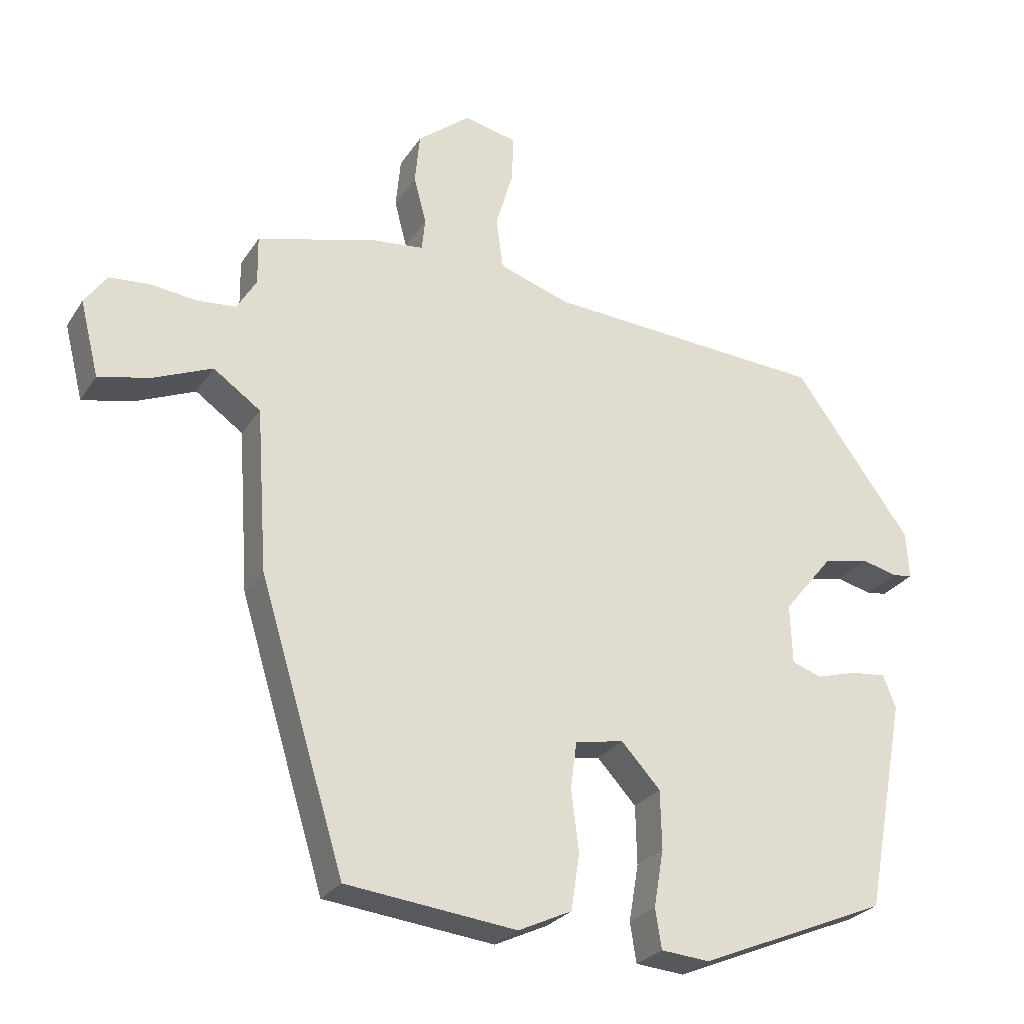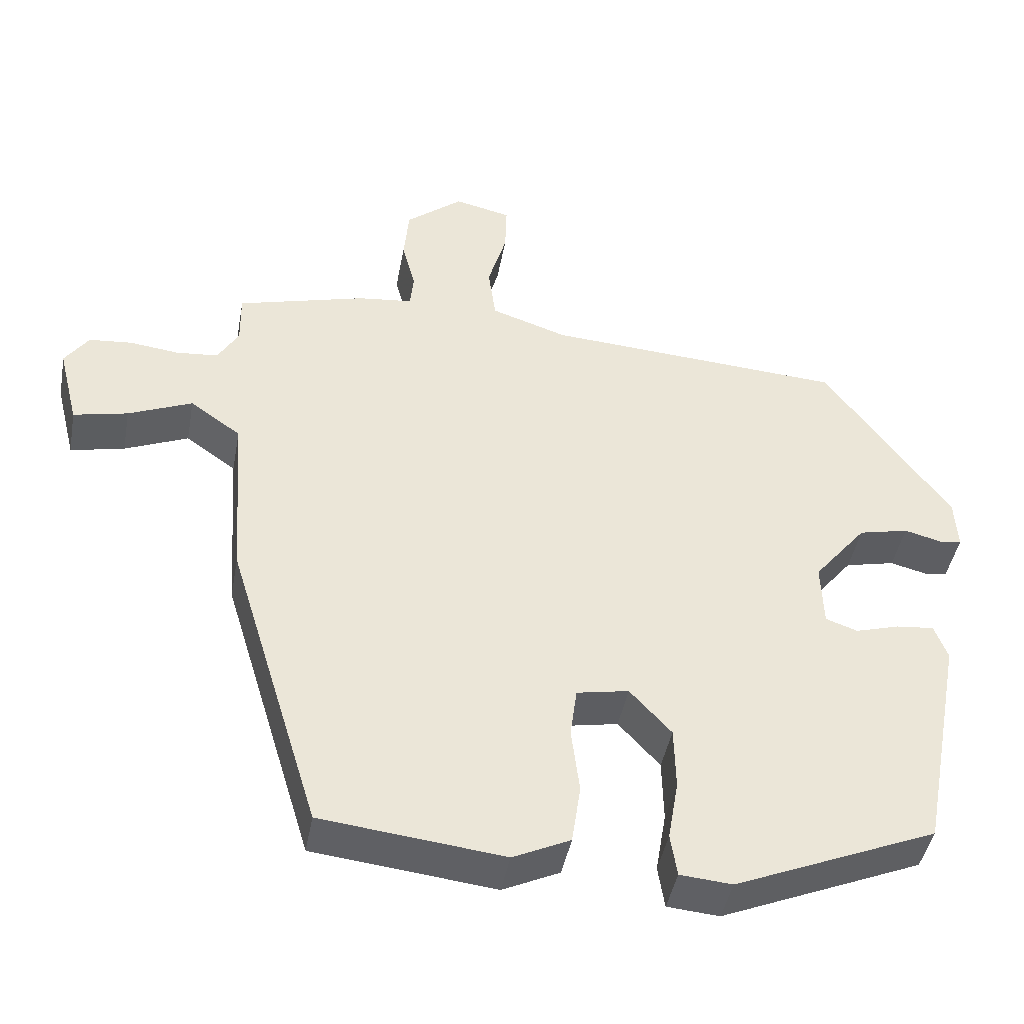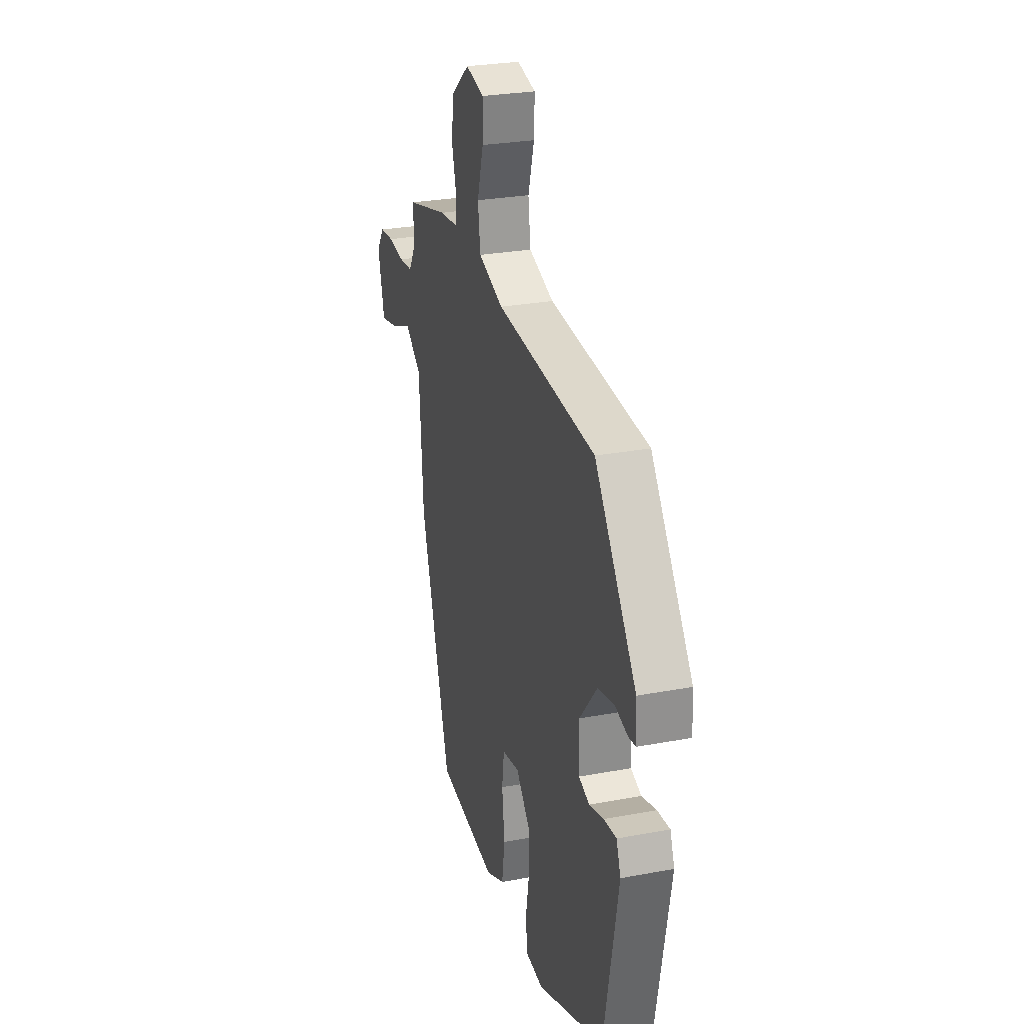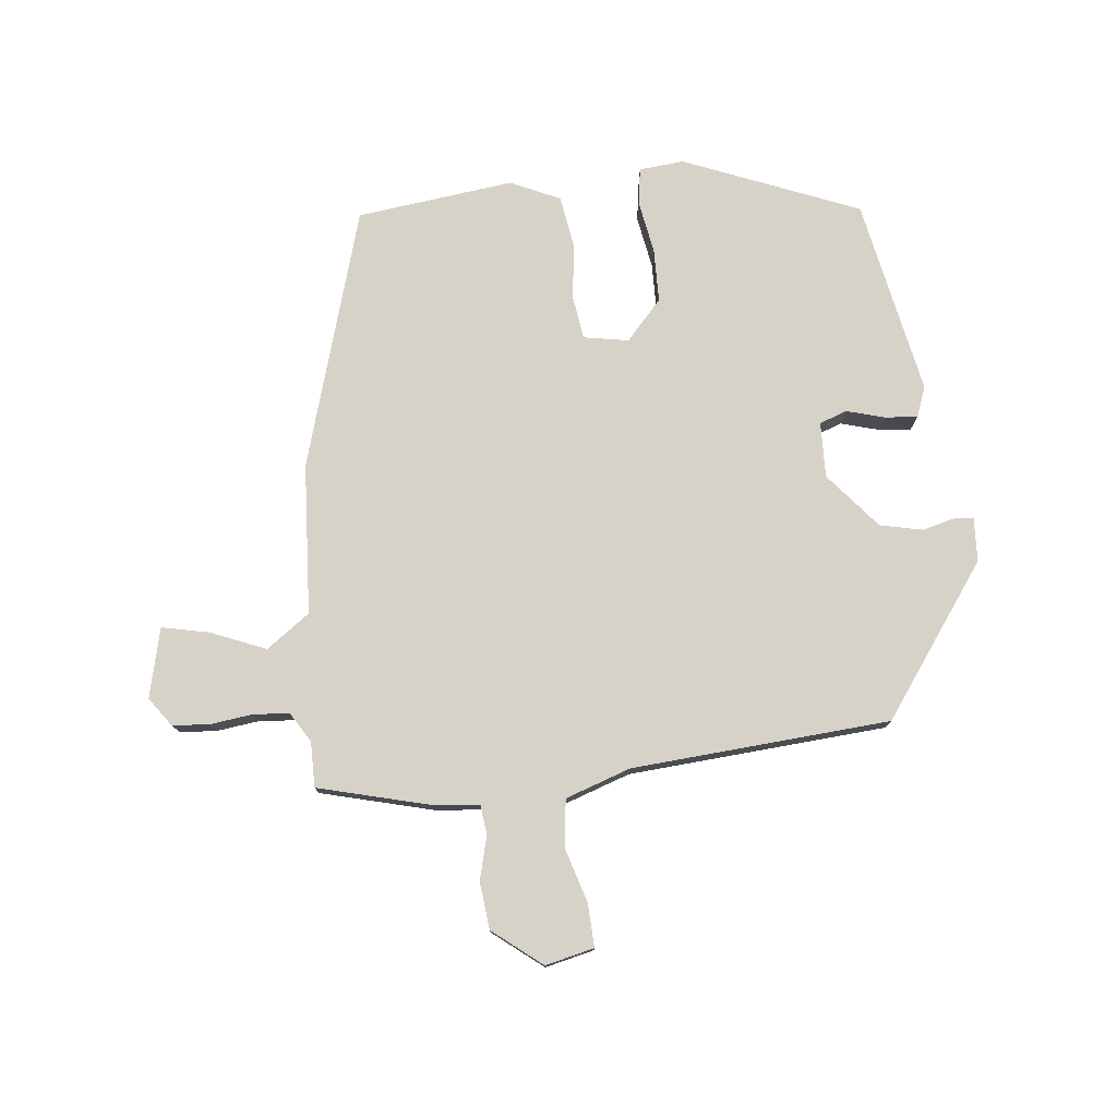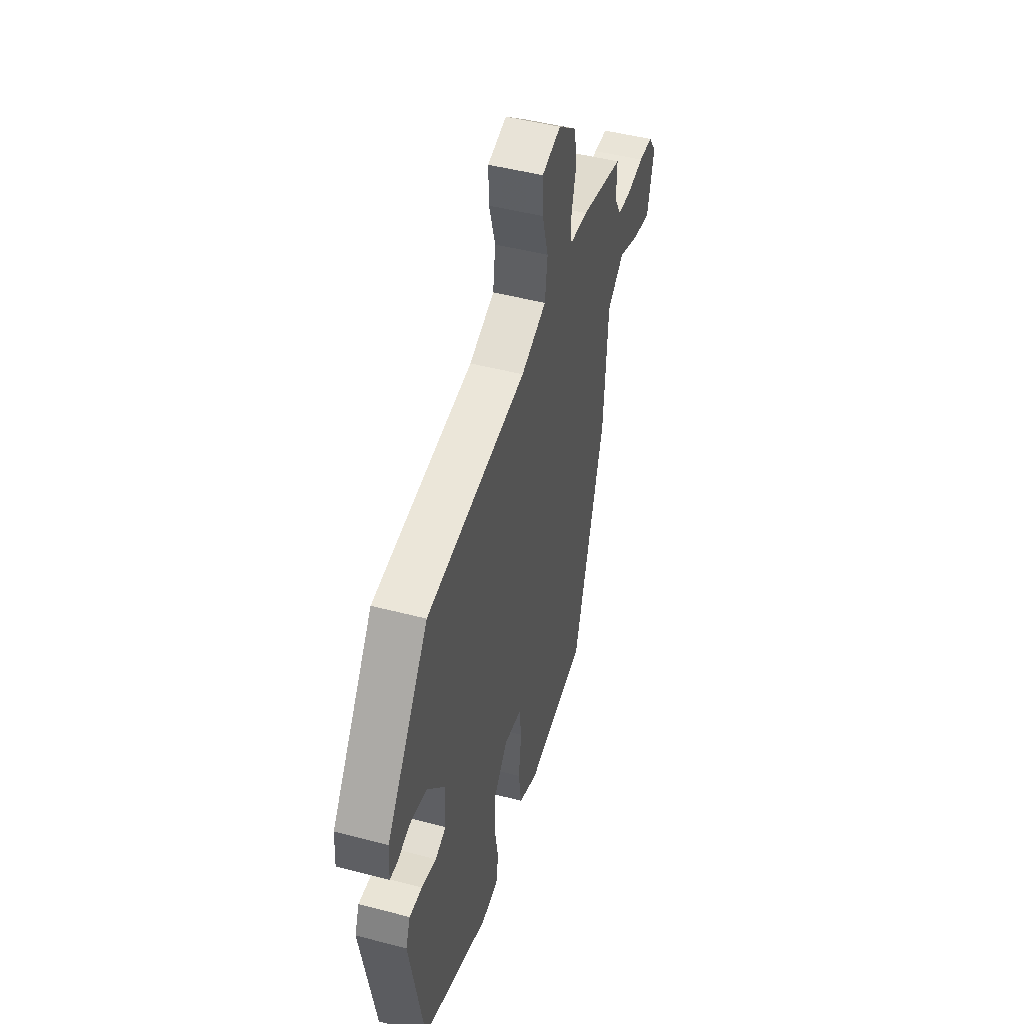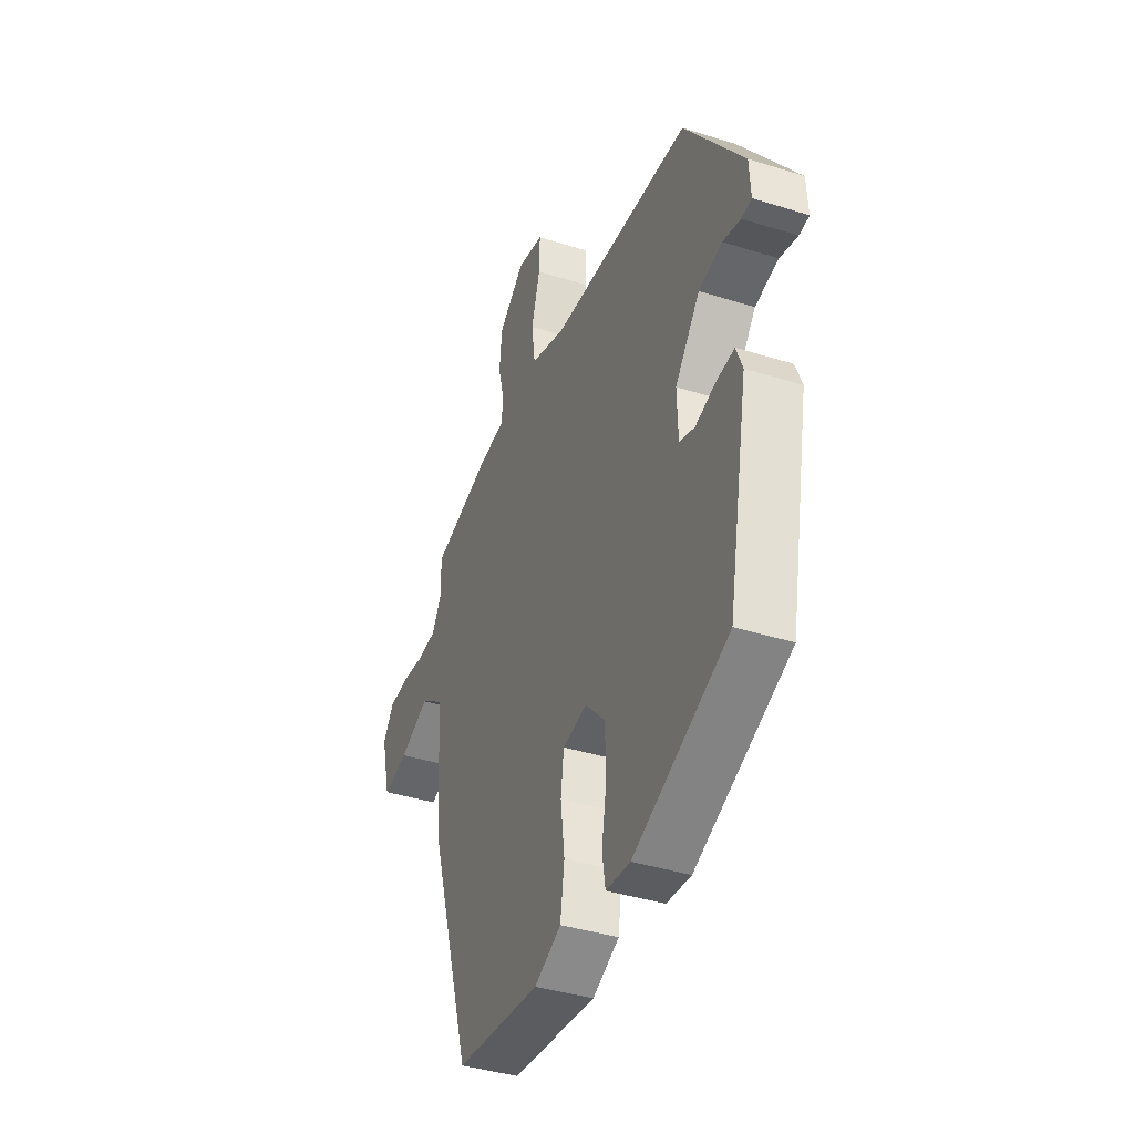
<metadata>
{"format":"obj","ext":"obj","renderer":"f3d","projection":"perspective","resolution":1024,"background":"white","views":[{"elev":-26.5,"azim":-25.9,"up":"+Z"},{"elev":-43.5,"azim":-10.3,"up":"+Z"},{"elev":27.5,"azim":73.9,"up":"+Z"},{"elev":77.3,"azim":-6.5,"up":"+Y"},{"elev":47.3,"azim":106.5,"up":"+Z"},{"elev":-39.6,"azim":68.6,"up":"+Z"}]}
</metadata>
<code>
v 0.381 0.07 0.46
v 0.55 0.07 0.229
v 0.554 0.07 0.161
v 0.525 0.07 0.157
v 0.474 0.07 0.17
v 0.407 0.07 0.155
v 0.336 0.07 0.068
v 0.339 0.07 -0.018
v 0.382 0.07 -0.033
v 0.441 0.07 -0.016
v 0.492 0.07 -0.011
v 0.51 0.07 -0.058
v 0.452 0.07 -0.364
v 0.18 0.07 -0.477
v 0.11 0.07 -0.471
v 0.101 0.07 -0.414
v 0.115 0.07 -0.332
v 0.113 0.07 -0.248
v 0.057 0.07 -0.187
v -0.013 0.07 -0.2
v -0.022 0.07 -0.267
v -0.011 0.07 -0.356
v -0.023 0.07 -0.436
v -0.1 0.07 -0.472
v -0.345 0.07 -0.444
v -0.468 0.07 -0.041
v -0.484 0.07 0.194
v -0.552 0.07 0.242
v -0.638 0.07 0.206
v -0.711 0.07 0.19
v -0.738 0.07 0.298
v -0.706 0.07 0.343
v -0.649 0.07 0.348
v -0.582 0.07 0.34
v -0.526 0.07 0.345
v -0.498 0.07 0.392
v -0.499 0.07 0.462
v -0.326 0.07 0.508
v -0.253 0.07 0.516
v -0.248 0.07 0.562
v -0.266 0.07 0.63
v -0.259 0.07 0.703
v -0.183 0.07 0.764
v -0.107 0.07 0.747
v -0.109 0.07 0.68
v -0.134 0.07 0.595
v -0.124 0.07 0.521
v -0.022 0.07 0.487
v 0.381 0 0.46
v 0.55 0 0.229
v 0.554 0 0.161
v 0.525 0 0.157
v 0.474 0 0.17
v 0.407 0 0.155
v 0.336 0 0.068
v 0.339 0 -0.018
v 0.382 0 -0.033
v 0.441 0 -0.016
v 0.492 0 -0.011
v 0.51 0 -0.058
v 0.452 0 -0.364
v 0.18 0 -0.477
v 0.11 0 -0.471
v 0.101 0 -0.414
v 0.115 0 -0.332
v 0.113 0 -0.248
v 0.057 0 -0.187
v -0.013 0 -0.2
v -0.022 0 -0.267
v -0.011 0 -0.356
v -0.023 0 -0.436
v -0.1 0 -0.472
v -0.345 0 -0.444
v -0.468 0 -0.041
v -0.484 0 0.194
v -0.552 0 0.242
v -0.638 0 0.206
v -0.711 0 0.19
v -0.738 0 0.298
v -0.706 0 0.343
v -0.649 0 0.348
v -0.582 0 0.34
v -0.526 0 0.345
v -0.498 0 0.392
v -0.499 0 0.462
v -0.326 0 0.508
v -0.253 0 0.516
v -0.248 0 0.562
v -0.266 0 0.63
v -0.259 0 0.703
v -0.183 0 0.764
v -0.107 0 0.747
v -0.109 0 0.68
v -0.134 0 0.595
v -0.124 0 0.521
v -0.022 0 0.487
f 43 44 45 46
f 43 46 47
f 40 41 42 43
f 39 40 43 47
f 36 37 38 39
f 35 36 39 47
f 31 32 33 34
f 31 34 35
f 28 29 30 31
f 28 31 35
f 27 28 35 47
f 21 22 23 24
f 20 21 24 25
f 14 15 16 17
f 14 17 18
f 13 14 18
f 12 13 18 19
f 9 10 11 12
f 2 3 4 5
f 48 1 2 5
f 48 5 6
f 47 48 6 7
f 27 47 7 8
f 20 25 26 27
f 20 27 8 9
f 9 12 19 20
f 94 93 92 91
f 95 94 91
f 91 90 89 88
f 95 91 88 87
f 87 86 85 84
f 95 87 84 83
f 82 81 80 79
f 83 82 79
f 79 78 77 76
f 83 79 76
f 95 83 76 75
f 72 71 70 69
f 73 72 69 68
f 65 64 63 62
f 66 65 62
f 66 62 61
f 67 66 61 60
f 60 59 58 57
f 53 52 51 50
f 53 50 49 96
f 54 53 96
f 55 54 96 95
f 56 55 95 75
f 75 74 73 68
f 57 56 75 68
f 68 67 60 57
f 1 49 50 2
f 2 50 51 3
f 3 51 52 4
f 4 52 53 5
f 5 53 54 6
f 6 54 55 7
f 7 55 56 8
f 8 56 57 9
f 9 57 58 10
f 10 58 59 11
f 11 59 60 12
f 12 60 61 13
f 13 61 62 14
f 14 62 63 15
f 15 63 64 16
f 16 64 65 17
f 17 65 66 18
f 18 66 67 19
f 19 67 68 20
f 20 68 69 21
f 21 69 70 22
f 22 70 71 23
f 23 71 72 24
f 24 72 73 25
f 25 73 74 26
f 26 74 75 27
f 27 75 76 28
f 28 76 77 29
f 29 77 78 30
f 30 78 79 31
f 31 79 80 32
f 32 80 81 33
f 33 81 82 34
f 34 82 83 35
f 35 83 84 36
f 36 84 85 37
f 37 85 86 38
f 38 86 87 39
f 39 87 88 40
f 40 88 89 41
f 41 89 90 42
f 42 90 91 43
f 43 91 92 44
f 44 92 93 45
f 45 93 94 46
f 46 94 95 47
f 47 95 96 48
f 48 96 49 1

</code>
